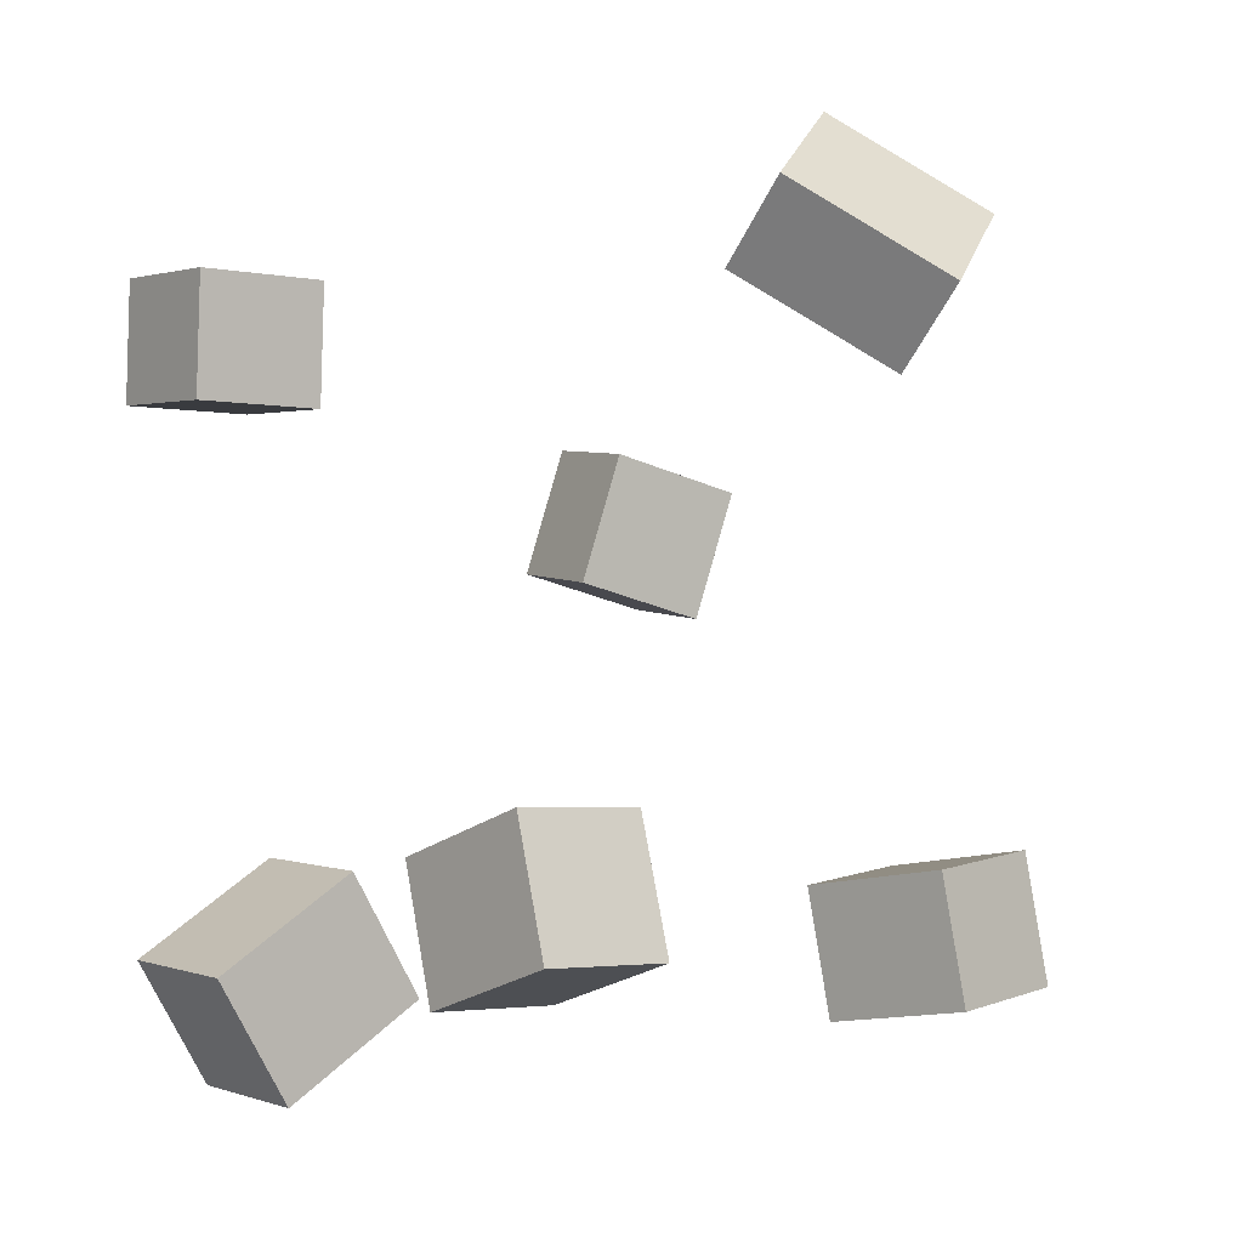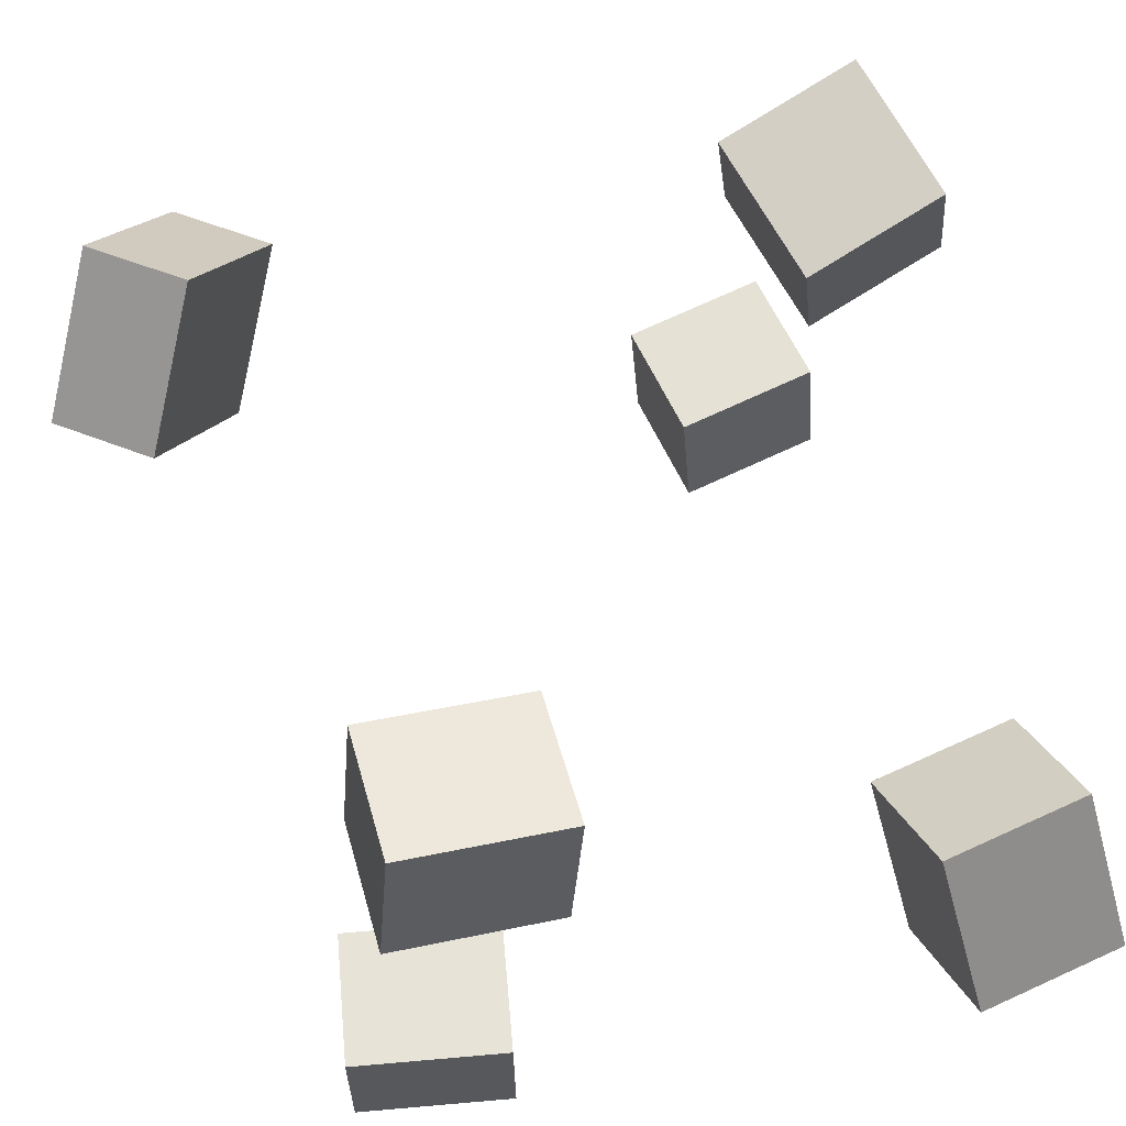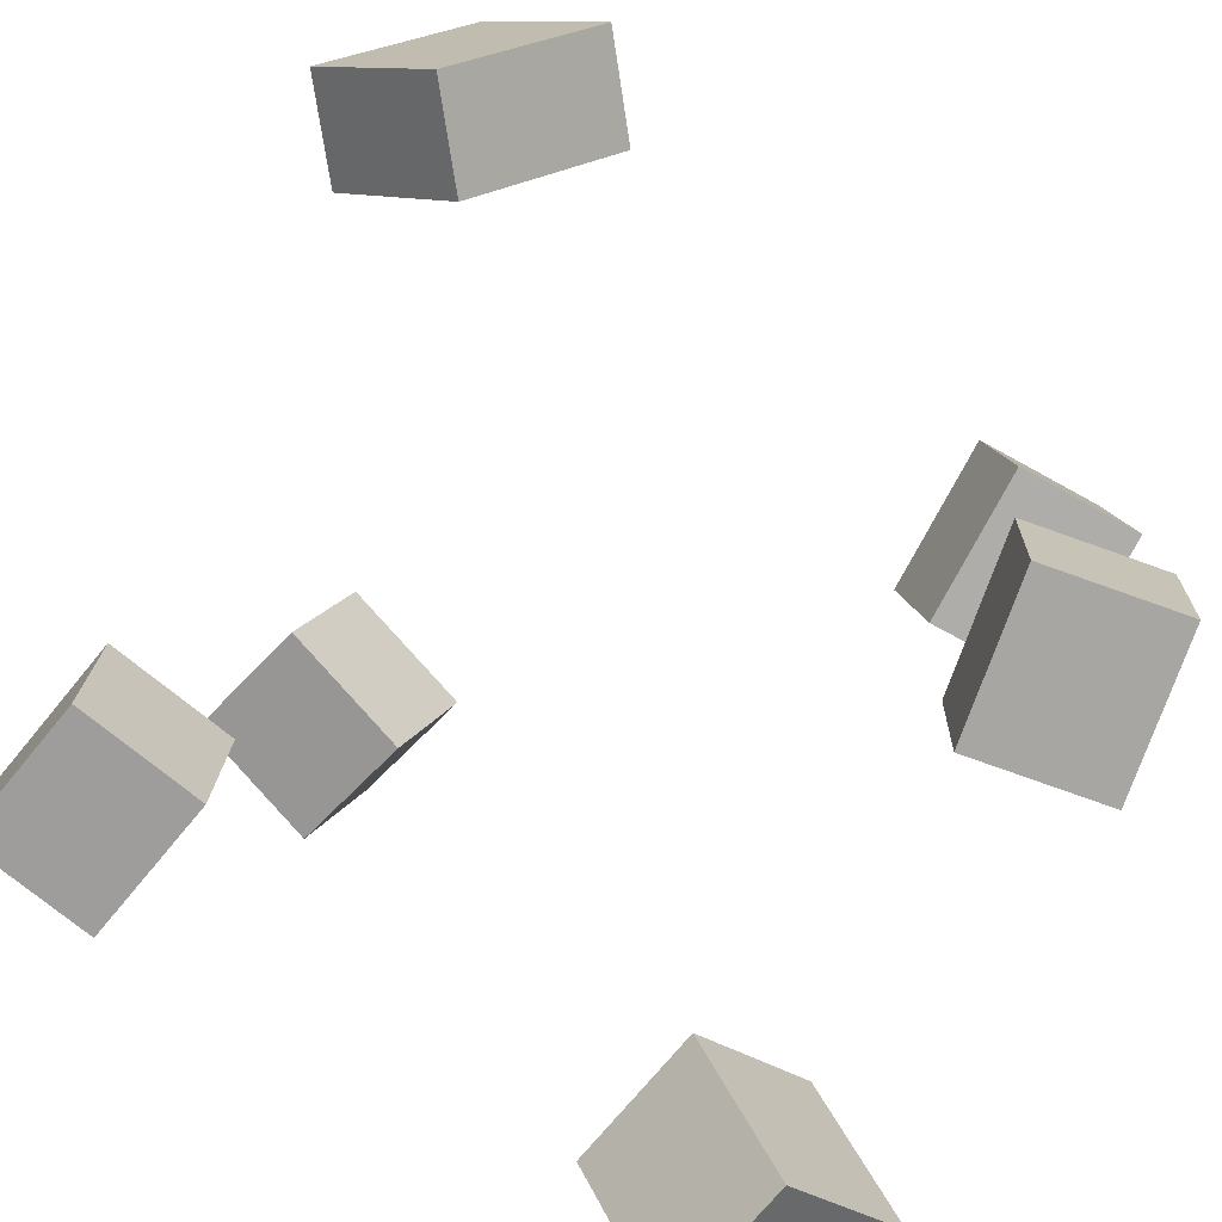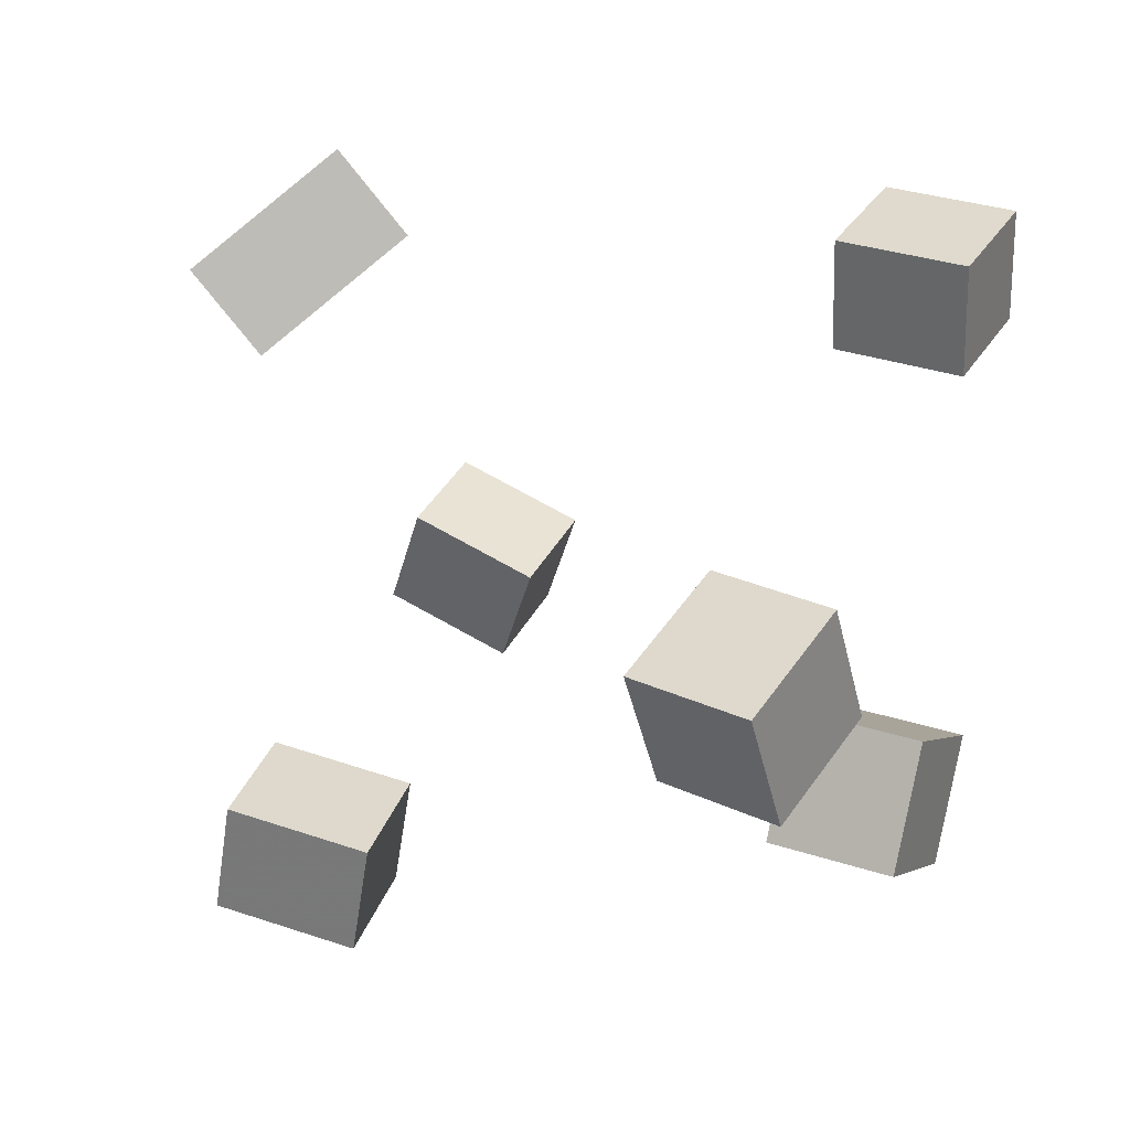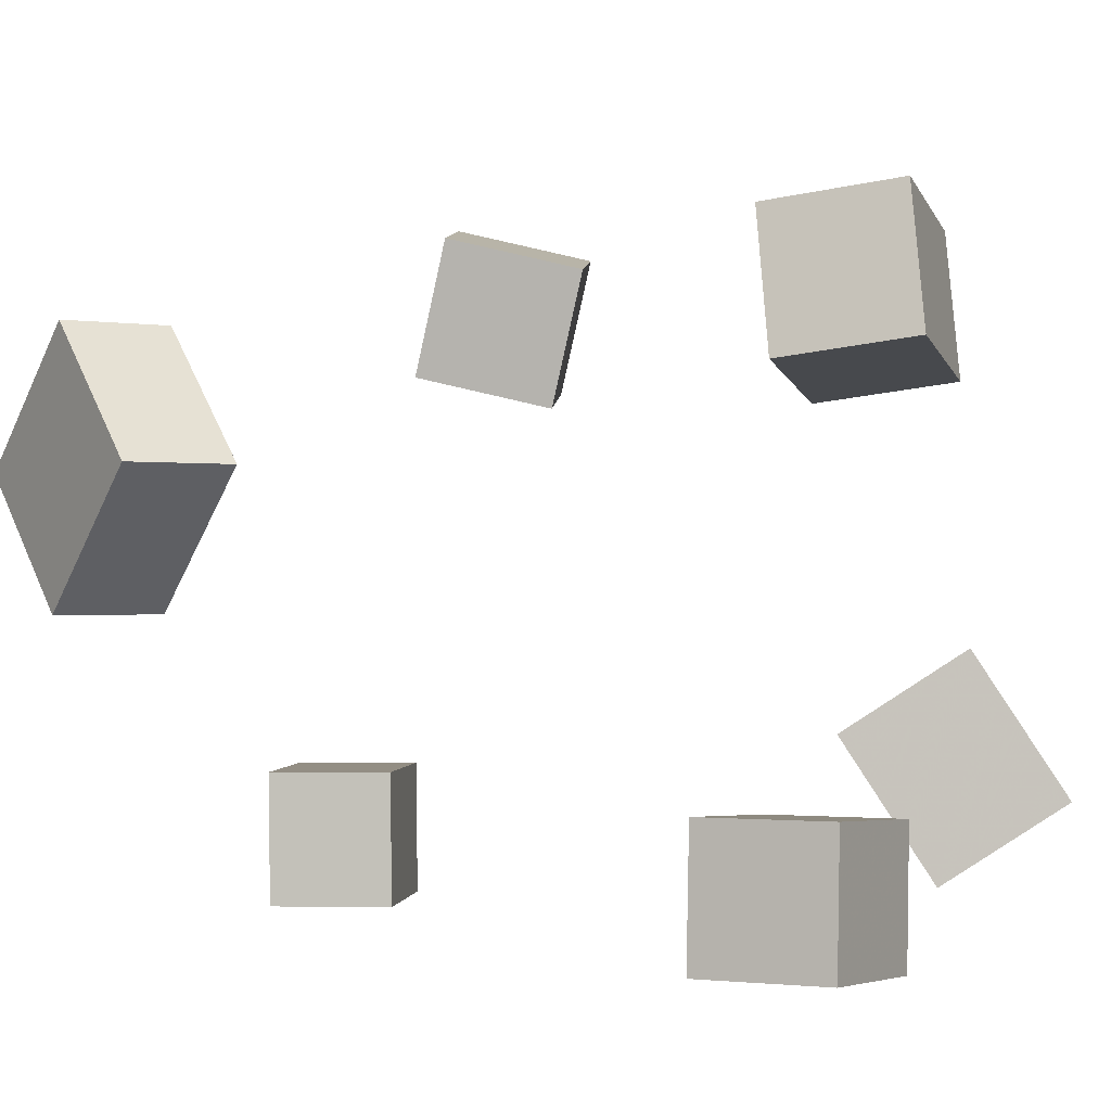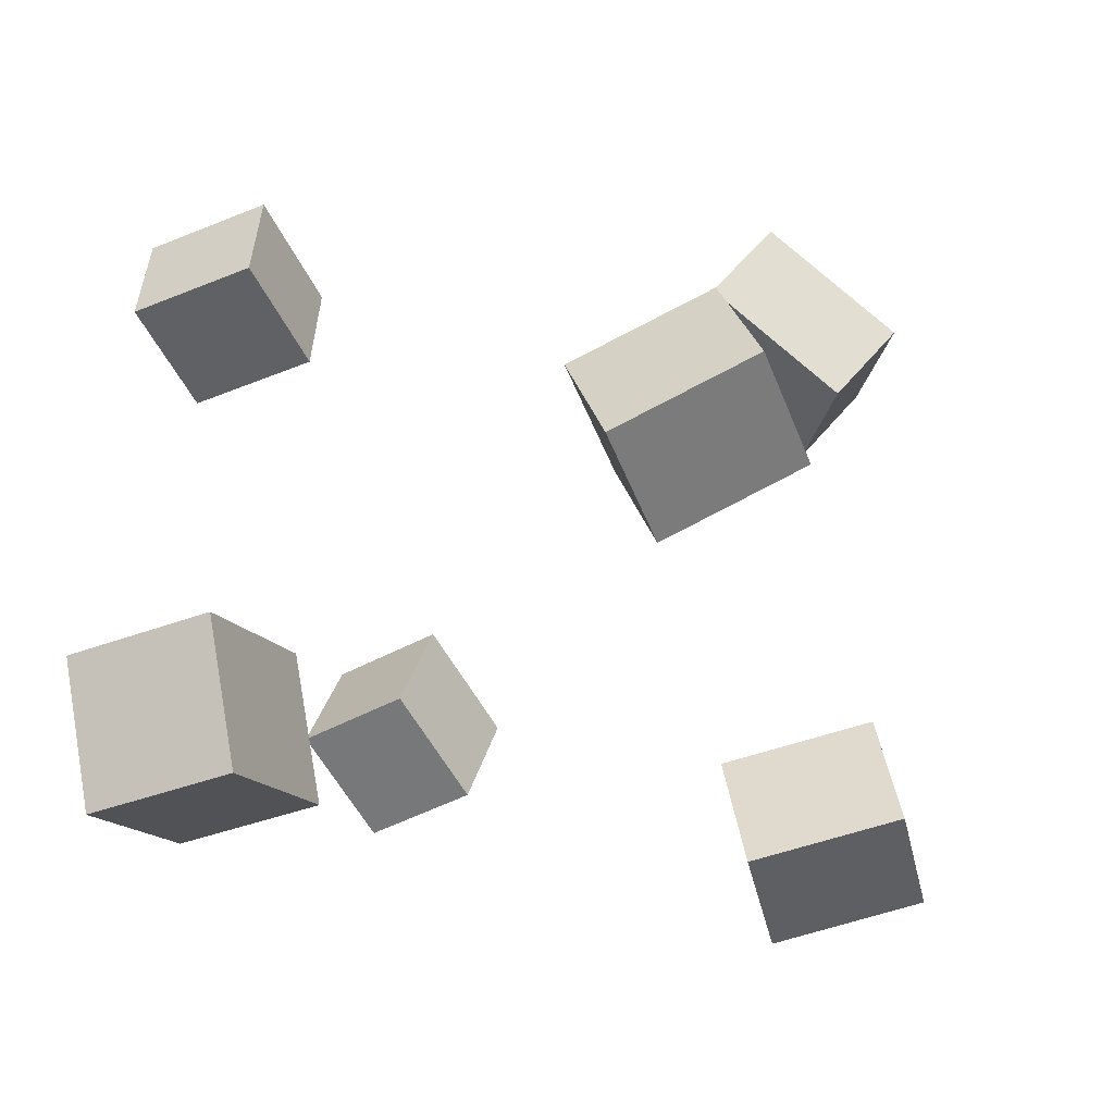
<metadata>
{"format":"obj","ext":"obj","renderer":"f3d","projection":"perspective","resolution":1024,"background":"white","views":[{"elev":-1.5,"azim":48.5,"up":"+Z"},{"elev":59.8,"azim":157.7,"up":"+Y"},{"elev":-74.7,"azim":53.3,"up":"+Y"},{"elev":34.5,"azim":-156.7,"up":"+Z"},{"elev":-4.8,"azim":100.1,"up":"+Y"},{"elev":-50.5,"azim":20.5,"up":"+Z"}]}
</metadata>
<code>
v -0.1935 -0.3771 0.2321
v -0.188 -0.3769 0.3646
v -0.3454 -0.3647 0.2384
v -0.3399 -0.3645 0.3709
v -0.1818 -0.2338 0.2314
v -0.1763 -0.2335 0.3639
v -0.3337 -0.2213 0.2377
v -0.3282 -0.2211 0.3702
f 1.0 7.0 5.0
f 1.0 3.0 7.0
f 1.0 4.0 3.0
f 1.0 2.0 4.0
f 3.0 8.0 7.0
f 3.0 4.0 8.0
f 5.0 7.0 8.0
f 5.0 8.0 6.0
f 1.0 5.0 6.0
f 1.0 6.0 2.0
f 2.0 6.0 8.0
f 2.0 8.0 4.0
v 0.1727 0.2434 -0.2409
v 0.1895 0.2582 -0.3779
v 0.1901 0.1008 -0.2542
v 0.2069 0.1156 -0.3912
v 0.3379 0.2615 -0.2187
v 0.3547 0.2763 -0.3557
v 0.3553 0.1188 -0.232
v 0.3721 0.1337 -0.369
f 9.0 15.0 13.0
f 9.0 11.0 15.0
f 9.0 12.0 11.0
f 9.0 10.0 12.0
f 11.0 16.0 15.0
f 11.0 12.0 16.0
f 13.0 15.0 16.0
f 13.0 16.0 14.0
f 9.0 13.0 14.0
f 9.0 14.0 10.0
f 10.0 14.0 16.0
f 10.0 16.0 12.0
v 0.2031 -0.4157 -0.2068
v 0.3598 -0.4175 -0.1579
v 0.2057 -0.2772 -0.21
v 0.3624 -0.279 -0.1611
v 0.2446 -0.4196 -0.3399
v 0.4013 -0.4214 -0.291
v 0.2472 -0.2811 -0.3431
v 0.4039 -0.2829 -0.2943
f 17.0 23.0 21.0
f 17.0 19.0 23.0
f 17.0 20.0 19.0
f 17.0 18.0 20.0
f 19.0 24.0 23.0
f 19.0 20.0 24.0
f 21.0 23.0 24.0
f 21.0 24.0 22.0
f 17.0 21.0 22.0
f 17.0 22.0 18.0
f 18.0 22.0 24.0
f 18.0 24.0 20.0
v -0.3087 0.3727 0.1853
v -0.3404 0.2272 0.2248
v -0.1675 0.3379 0.1706
v -0.1992 0.1924 0.21
v -0.3324 0.3383 0.03946
v -0.3641 0.1928 0.0789
v -0.1912 0.3035 0.02473
v -0.2229 0.158 0.06417
f 25.0 31.0 29.0
f 25.0 27.0 31.0
f 25.0 28.0 27.0
f 25.0 26.0 28.0
f 27.0 32.0 31.0
f 27.0 28.0 32.0
f 29.0 31.0 32.0
f 29.0 32.0 30.0
f 25.0 29.0 30.0
f 25.0 30.0 26.0
f 26.0 30.0 32.0
f 26.0 32.0 28.0
v 0.3833 0.03265 0.2392
v 0.2741 -0.09287 0.3395
v 0.3033 0.1722 0.3266
v 0.1941 0.04663 0.4269
v 0.4624 0.02782 0.3193
v 0.3532 -0.0977 0.4196
v 0.3824 0.1673 0.4067
v 0.2732 0.0418 0.507
f 33.0 39.0 37.0
f 33.0 35.0 39.0
f 33.0 36.0 35.0
f 33.0 34.0 36.0
f 35.0 40.0 39.0
f 35.0 36.0 40.0
f 37.0 39.0 40.0
f 37.0 40.0 38.0
f 33.0 37.0 38.0
f 33.0 38.0 34.0
f 34.0 38.0 40.0
f 34.0 40.0 36.0
v -0.1757 -0.1956 -0.2448
v -0.1874 -0.3539 -0.3459
v -0.1776 -0.1074 -0.3827
v -0.1893 -0.2657 -0.4838
v -0.3365 -0.1882 -0.2379
v -0.3482 -0.3465 -0.339
v -0.3384 -0.1 -0.3757
v -0.3501 -0.2583 -0.4768
f 41.0 47.0 45.0
f 41.0 43.0 47.0
f 41.0 44.0 43.0
f 41.0 42.0 44.0
f 43.0 48.0 47.0
f 43.0 44.0 48.0
f 45.0 47.0 48.0
f 45.0 48.0 46.0
f 41.0 45.0 46.0
f 41.0 46.0 42.0
f 42.0 46.0 48.0
f 42.0 48.0 44.0

</code>
